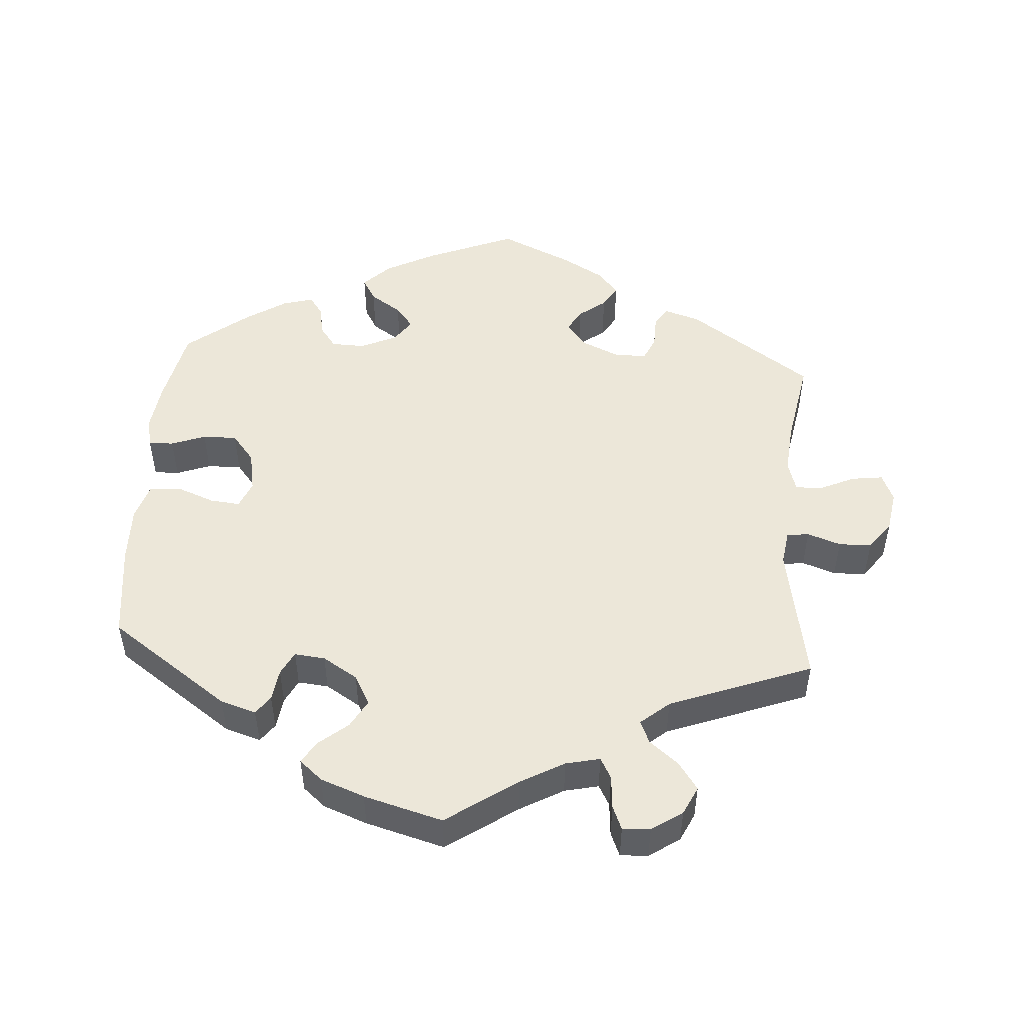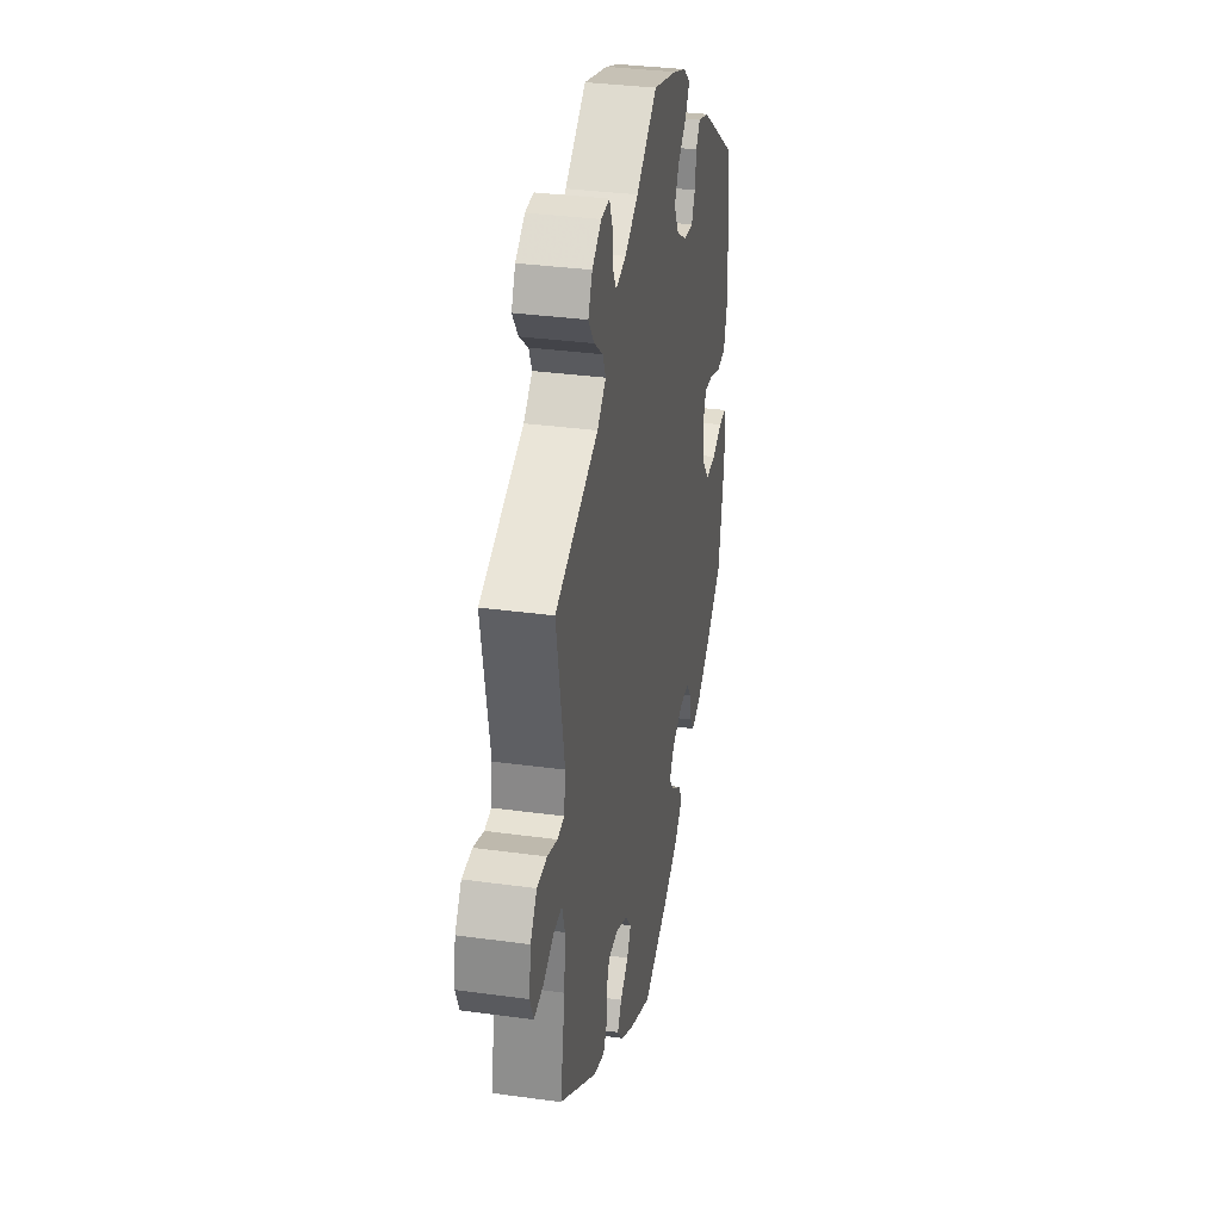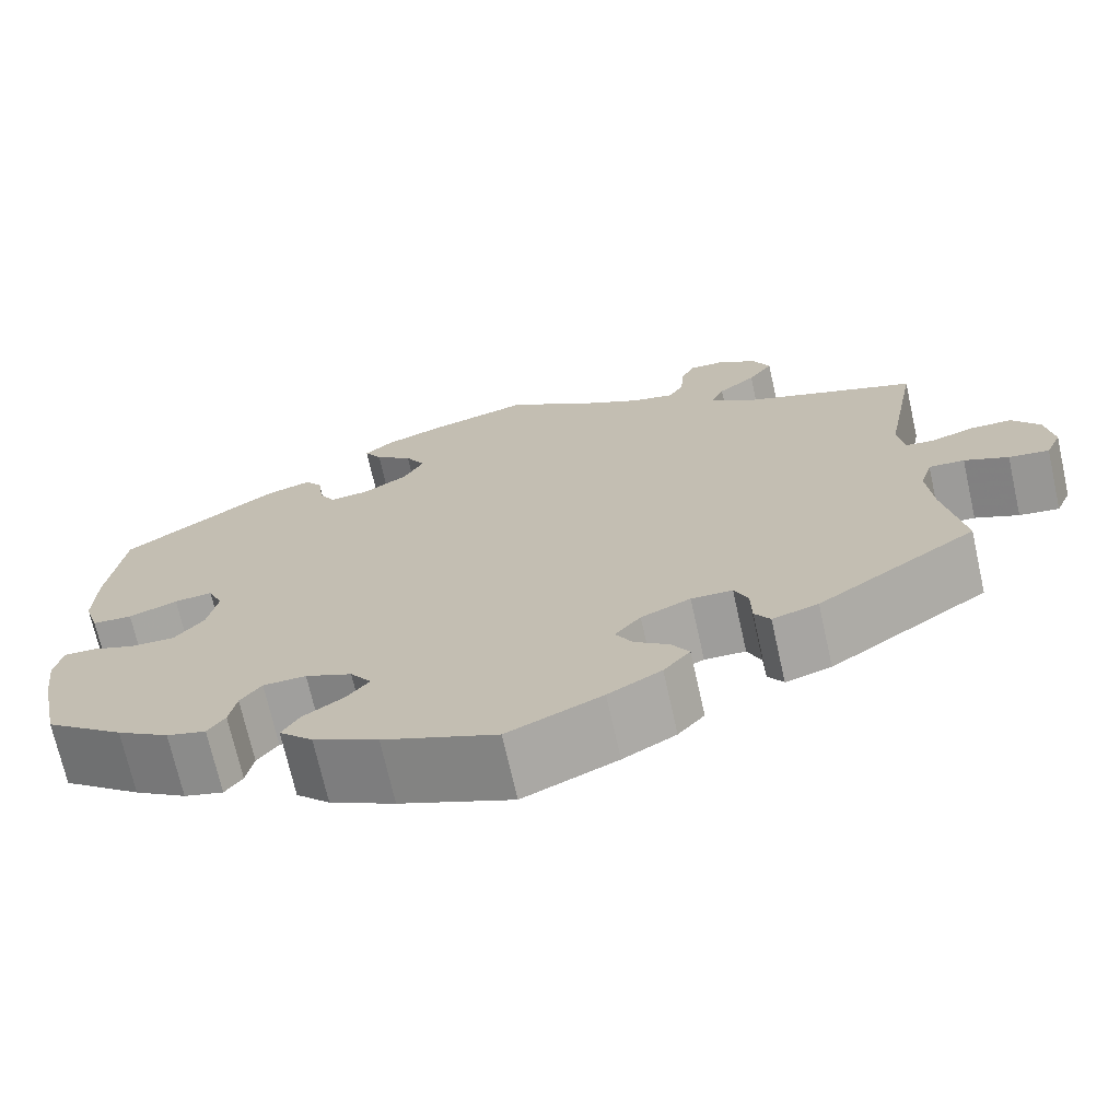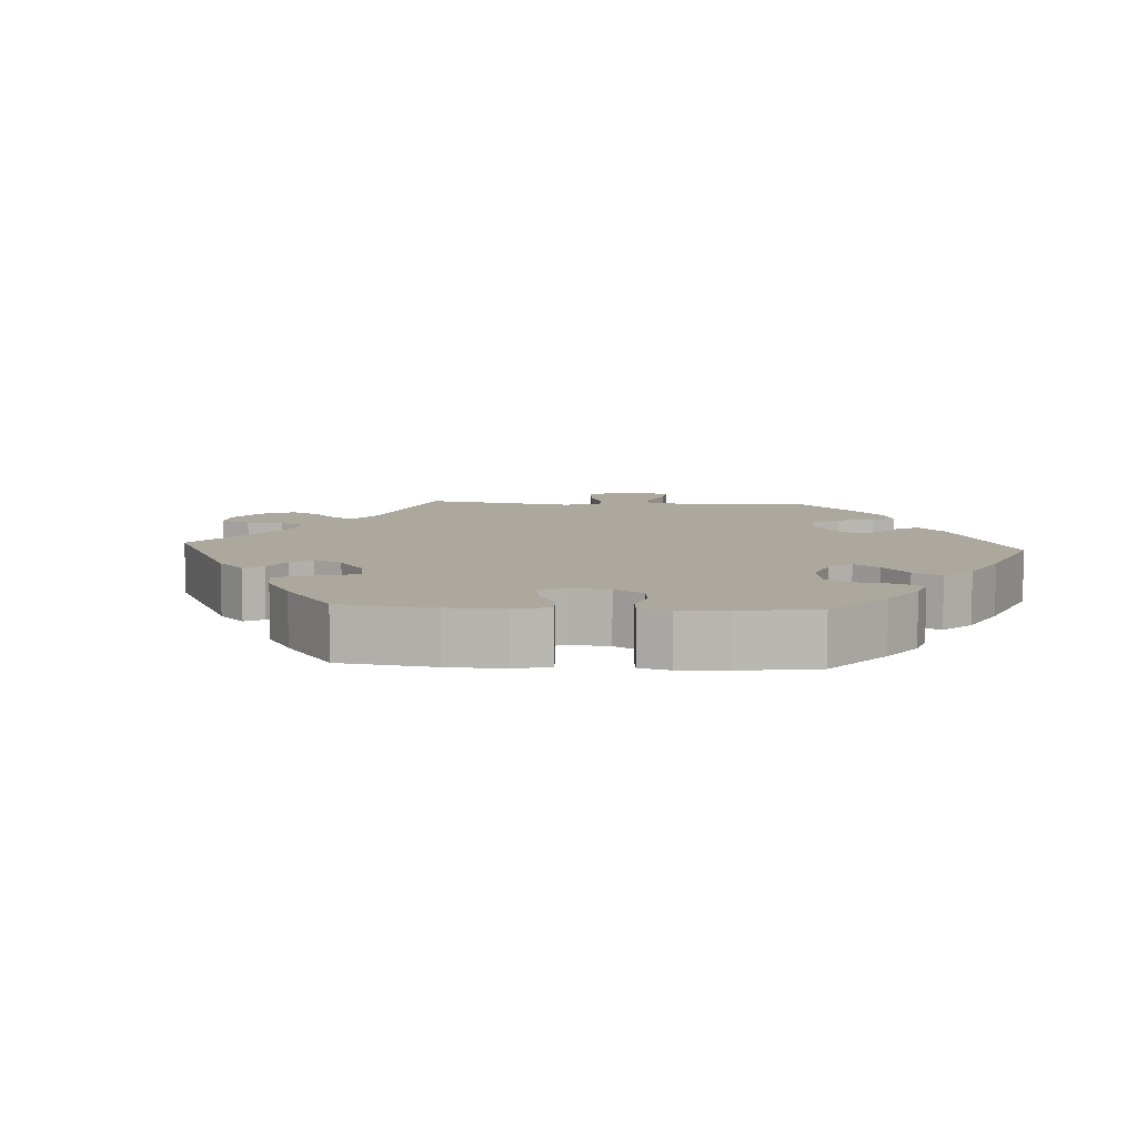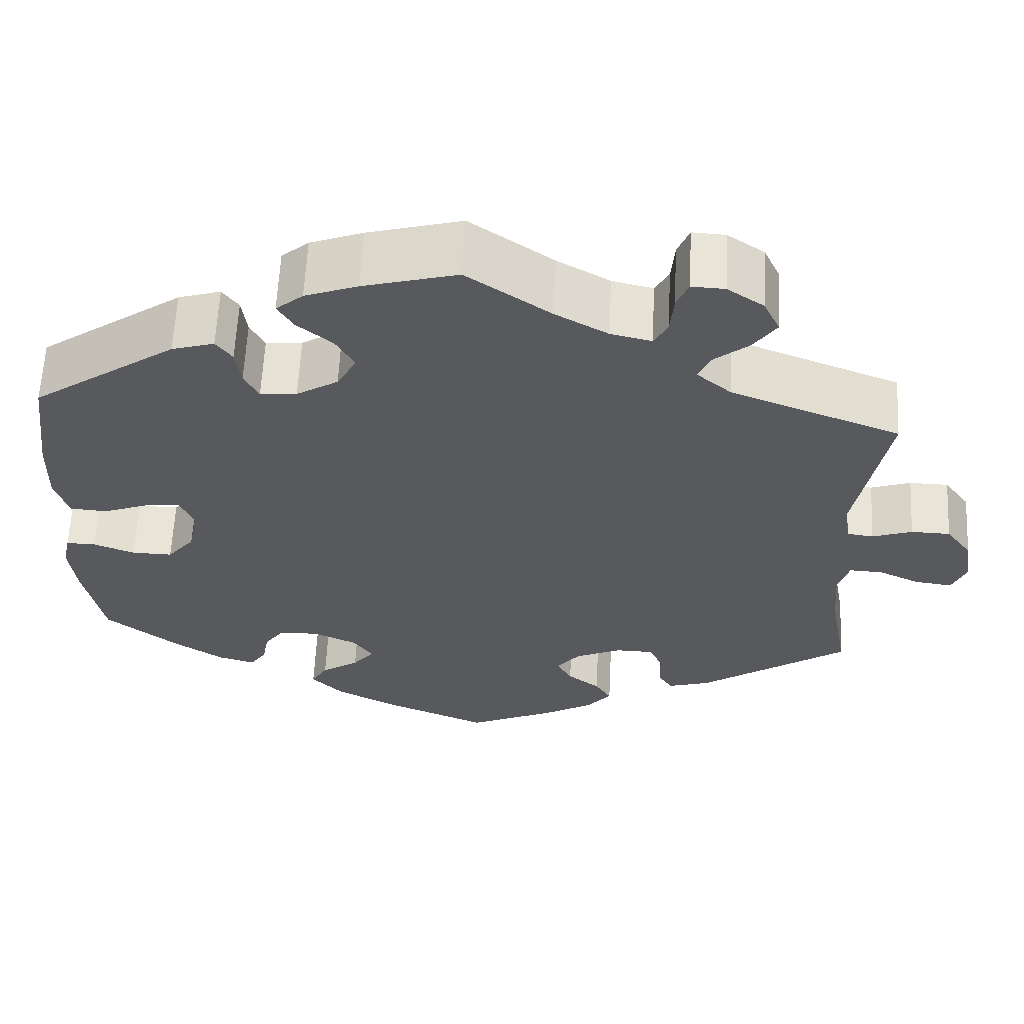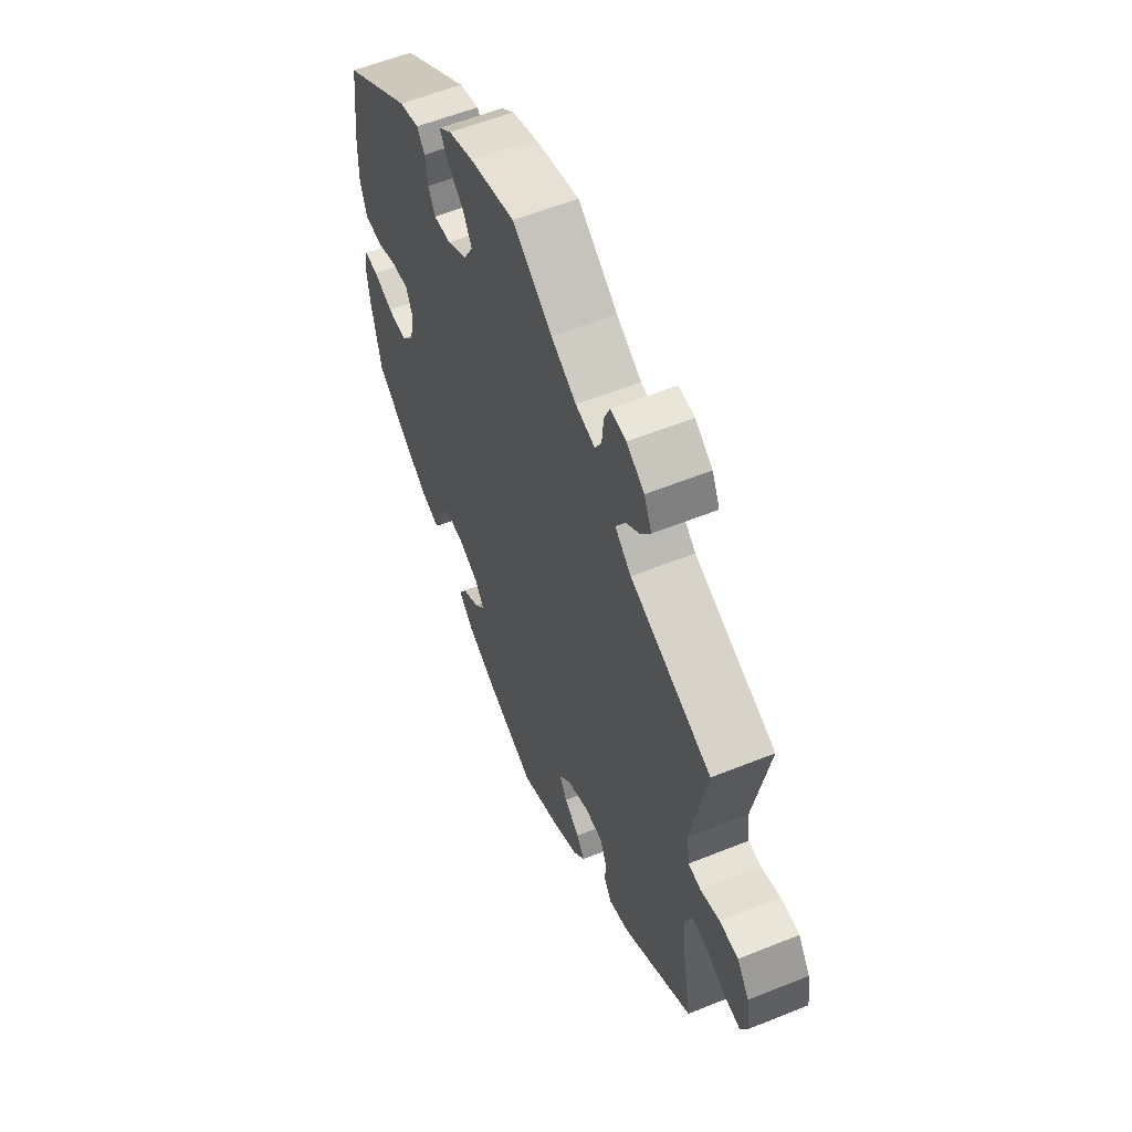
<metadata>
{"format":"obj","ext":"obj","renderer":"f3d","projection":"perspective","resolution":1024,"background":"white","views":[{"elev":50.1,"azim":4.2,"up":"+Y"},{"elev":33.3,"azim":100.7,"up":"+Z"},{"elev":-70.9,"azim":12.6,"up":"+Z"},{"elev":8.6,"azim":-146.3,"up":"+Y"},{"elev":61.0,"azim":2.8,"up":"+Z"},{"elev":57.6,"azim":67.3,"up":"+Z"}]}
</metadata>
<code>
v 0.326 0.07 -0.407
v 0.276 0.07 -0.422
v 0.259 0.07 -0.396
v 0.258 0.07 -0.35
v 0.243 0.07 -0.316
v 0.198 0.07 -0.315
v 0.144 0.07 -0.339
v 0.116 0.07 -0.373
v 0.134 0.07 -0.405
v 0.172 0.07 -0.434
v 0.191 0.07 -0.465
v 0.162 0.07 -0.499
v 0.104 0.07 -0.532
v 0.001 0.07 -0.578
v -0.123 0.07 -0.527
v -0.194 0.07 -0.49
v -0.231 0.07 -0.453
v -0.212 0.07 -0.421
v -0.168 0.07 -0.392
v -0.143 0.07 -0.361
v -0.166 0.07 -0.328
v -0.217 0.07 -0.305
v -0.264 0.07 -0.306
v -0.287 0.07 -0.337
v -0.295 0.07 -0.379
v -0.314 0.07 -0.406
v -0.357 0.07 -0.394
v -0.414 0.07 -0.357
v -0.501 0.07 -0.289
v -0.524 0.07 -0.178
v -0.532 0.07 -0.112
v -0.523 0.07 -0.07
v -0.488 0.07 -0.071
v -0.44 0.07 -0.089
v -0.392 0.07 -0.09
v -0.36 0.07 -0.051
v -0.349 0.07 0.006
v -0.365 0.07 0.044
v -0.407 0.07 0.04
v -0.46 0.07 0.02
v -0.504 0.07 0.023
v -0.52 0.07 0.075
v -0.518 0.07 0.155
v -0.501 0.07 0.289
v -0.331 0.07 0.407
v -0.281 0.07 0.422
v -0.262 0.07 0.396
v -0.256 0.07 0.351
v -0.239 0.07 0.318
v -0.196 0.07 0.322
v -0.147 0.07 0.352
v -0.124 0.07 0.394
v -0.146 0.07 0.433
v -0.187 0.07 0.467
v -0.206 0.07 0.498
v -0.174 0.07 0.525
v -0.112 0.07 0.548
v -0.001 0.07 0.578
v 0.097 0.07 0.51
v 0.159 0.07 0.475
v 0.207 0.07 0.464
v 0.223 0.07 0.493
v 0.227 0.07 0.54
v 0.241 0.07 0.573
v 0.28 0.07 0.571
v 0.323 0.07 0.542
v 0.342 0.07 0.502
v 0.315 0.07 0.464
v 0.274 0.07 0.431
v 0.26 0.07 0.399
v 0.3 0.07 0.365
v 0.5 0.07 0.289
v 0.463 0.07 0.093
v 0.47 0.07 0.044
v 0.501 0.07 0.04
v 0.548 0.07 0.056
v 0.594 0.07 0.055
v 0.624 0.07 0.014
v 0.633 0.07 -0.043
v 0.616 0.07 -0.082
v 0.572 0.07 -0.076
v 0.524 0.07 -0.054
v 0.485 0.07 -0.052
v 0.472 0.07 -0.095
v 0.478 0.07 -0.166
v 0.5 0.07 -0.289
v 0.326 0 -0.407
v 0.276 0 -0.422
v 0.259 0 -0.396
v 0.258 0 -0.35
v 0.243 0 -0.316
v 0.198 0 -0.315
v 0.144 0 -0.339
v 0.116 0 -0.373
v 0.134 0 -0.405
v 0.172 0 -0.434
v 0.191 0 -0.465
v 0.162 0 -0.499
v 0.104 0 -0.532
v 0.001 0 -0.578
v -0.123 0 -0.527
v -0.194 0 -0.49
v -0.231 0 -0.453
v -0.212 0 -0.421
v -0.168 0 -0.392
v -0.143 0 -0.361
v -0.166 0 -0.328
v -0.217 0 -0.305
v -0.264 0 -0.306
v -0.287 0 -0.337
v -0.295 0 -0.379
v -0.314 0 -0.406
v -0.357 0 -0.394
v -0.414 0 -0.357
v -0.501 0 -0.289
v -0.524 0 -0.178
v -0.532 0 -0.112
v -0.523 0 -0.07
v -0.488 0 -0.071
v -0.44 0 -0.089
v -0.392 0 -0.09
v -0.36 0 -0.051
v -0.349 0 0.006
v -0.365 0 0.044
v -0.407 0 0.04
v -0.46 0 0.02
v -0.504 0 0.023
v -0.52 0 0.075
v -0.518 0 0.155
v -0.501 0 0.289
v -0.331 0 0.407
v -0.281 0 0.422
v -0.262 0 0.396
v -0.256 0 0.351
v -0.239 0 0.318
v -0.196 0 0.322
v -0.147 0 0.352
v -0.124 0 0.394
v -0.146 0 0.433
v -0.187 0 0.467
v -0.206 0 0.498
v -0.174 0 0.525
v -0.112 0 0.548
v -0.001 0 0.578
v 0.097 0 0.51
v 0.159 0 0.475
v 0.207 0 0.464
v 0.223 0 0.493
v 0.227 0 0.54
v 0.241 0 0.573
v 0.28 0 0.571
v 0.323 0 0.542
v 0.342 0 0.502
v 0.315 0 0.464
v 0.274 0 0.431
v 0.26 0 0.399
v 0.3 0 0.365
v 0.5 0 0.289
v 0.463 0 0.093
v 0.47 0 0.044
v 0.501 0 0.04
v 0.548 0 0.056
v 0.594 0 0.055
v 0.624 0 0.014
v 0.633 0 -0.043
v 0.616 0 -0.082
v 0.572 0 -0.076
v 0.524 0 -0.054
v 0.485 0 -0.052
v 0.472 0 -0.095
v 0.478 0 -0.166
v 0.5 0 -0.289
f 85 86 1 2
f 84 85 2 3
f 83 84 3 4
f 79 80 81 82
f 79 82 83
f 78 79 83
f 75 76 77 78
f 74 75 78 83
f 71 72 73
f 70 71 73 74
f 66 67 68 69
f 64 65 66 69
f 62 63 64 69
f 61 62 69 70
f 60 61 70 74
f 56 57 58 59
f 53 54 55 56
f 52 53 56 59
f 51 52 59 60
f 45 46 47 48
f 45 48 49
f 44 45 49
f 43 44 49 50
f 39 40 41 42
f 38 39 42 43
f 31 32 33 34
f 31 34 35
f 30 31 35
f 29 30 35
f 28 29 35 36
f 24 25 26 27
f 23 24 27 28
f 16 17 18 19
f 16 19 20
f 15 16 20
f 14 15 20
f 13 14 20
f 12 13 20 21
f 9 10 11 12
f 8 9 12 21
f 74 83 4 5
f 50 51 60 74
f 38 43 50 74
f 37 38 74 5
f 23 28 36 37
f 22 23 37
f 22 37 5 6
f 7 8 21 22
f 6 7 22
f 88 87 172 171
f 89 88 171 170
f 90 89 170 169
f 168 167 166 165
f 169 168 165
f 169 165 164
f 164 163 162 161
f 169 164 161 160
f 159 158 157
f 160 159 157 156
f 155 154 153 152
f 155 152 151 150
f 155 150 149 148
f 156 155 148 147
f 160 156 147 146
f 145 144 143 142
f 142 141 140 139
f 145 142 139 138
f 146 145 138 137
f 134 133 132 131
f 135 134 131
f 135 131 130
f 136 135 130 129
f 128 127 126 125
f 129 128 125 124
f 120 119 118 117
f 121 120 117
f 121 117 116
f 121 116 115
f 122 121 115 114
f 113 112 111 110
f 114 113 110 109
f 105 104 103 102
f 106 105 102
f 106 102 101
f 106 101 100
f 106 100 99
f 107 106 99 98
f 98 97 96 95
f 107 98 95 94
f 91 90 169 160
f 160 146 137 136
f 160 136 129 124
f 91 160 124 123
f 123 122 114 109
f 123 109 108
f 92 91 123 108
f 108 107 94 93
f 108 93 92
f 1 87 88 2
f 2 88 89 3
f 3 89 90 4
f 4 90 91 5
f 5 91 92 6
f 6 92 93 7
f 7 93 94 8
f 8 94 95 9
f 9 95 96 10
f 10 96 97 11
f 11 97 98 12
f 12 98 99 13
f 13 99 100 14
f 14 100 101 15
f 15 101 102 16
f 16 102 103 17
f 17 103 104 18
f 18 104 105 19
f 19 105 106 20
f 20 106 107 21
f 21 107 108 22
f 22 108 109 23
f 23 109 110 24
f 24 110 111 25
f 25 111 112 26
f 26 112 113 27
f 27 113 114 28
f 28 114 115 29
f 29 115 116 30
f 30 116 117 31
f 31 117 118 32
f 32 118 119 33
f 33 119 120 34
f 34 120 121 35
f 35 121 122 36
f 36 122 123 37
f 37 123 124 38
f 38 124 125 39
f 39 125 126 40
f 40 126 127 41
f 41 127 128 42
f 42 128 129 43
f 43 129 130 44
f 44 130 131 45
f 45 131 132 46
f 46 132 133 47
f 47 133 134 48
f 48 134 135 49
f 49 135 136 50
f 50 136 137 51
f 51 137 138 52
f 52 138 139 53
f 53 139 140 54
f 54 140 141 55
f 55 141 142 56
f 56 142 143 57
f 57 143 144 58
f 58 144 145 59
f 59 145 146 60
f 60 146 147 61
f 61 147 148 62
f 62 148 149 63
f 63 149 150 64
f 64 150 151 65
f 65 151 152 66
f 66 152 153 67
f 67 153 154 68
f 68 154 155 69
f 69 155 156 70
f 70 156 157 71
f 71 157 158 72
f 72 158 159 73
f 73 159 160 74
f 74 160 161 75
f 75 161 162 76
f 76 162 163 77
f 77 163 164 78
f 78 164 165 79
f 79 165 166 80
f 80 166 167 81
f 81 167 168 82
f 82 168 169 83
f 83 169 170 84
f 84 170 171 85
f 85 171 172 86
f 86 172 87 1

</code>
